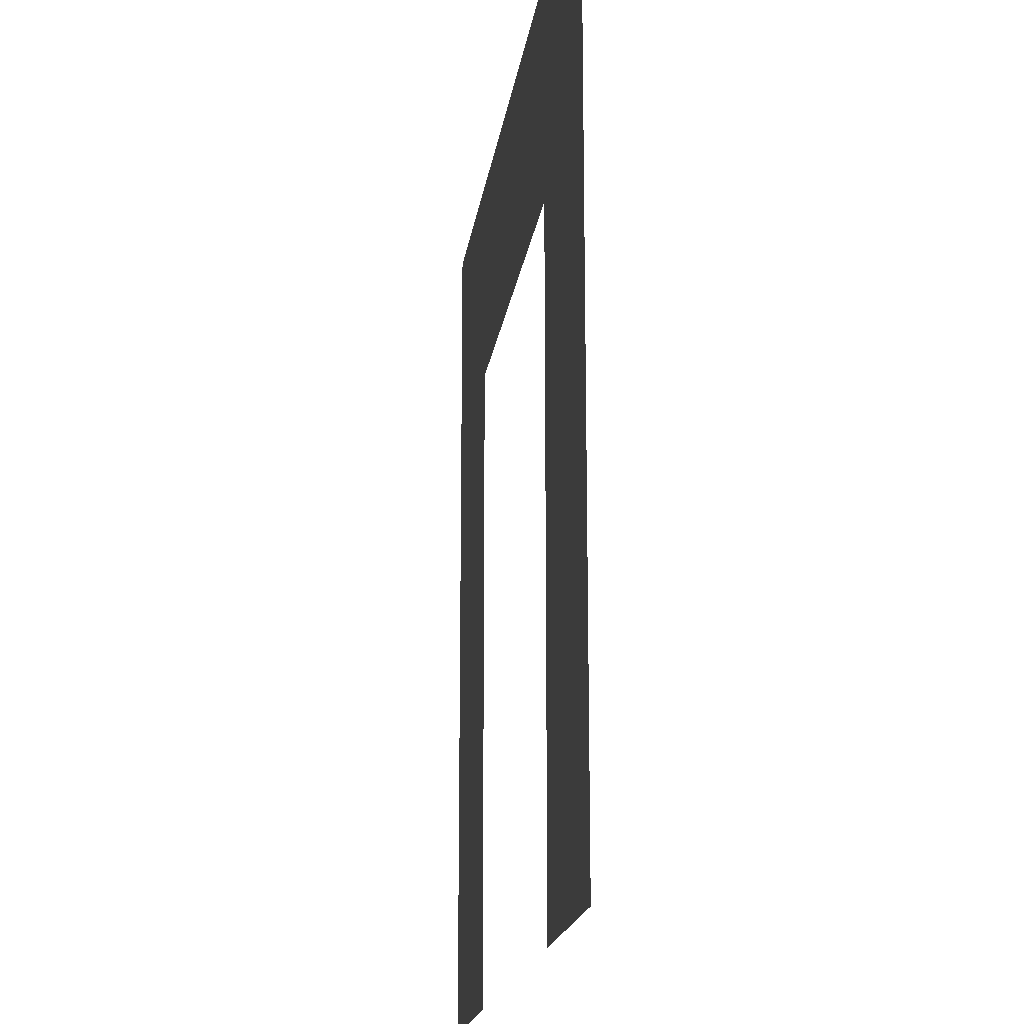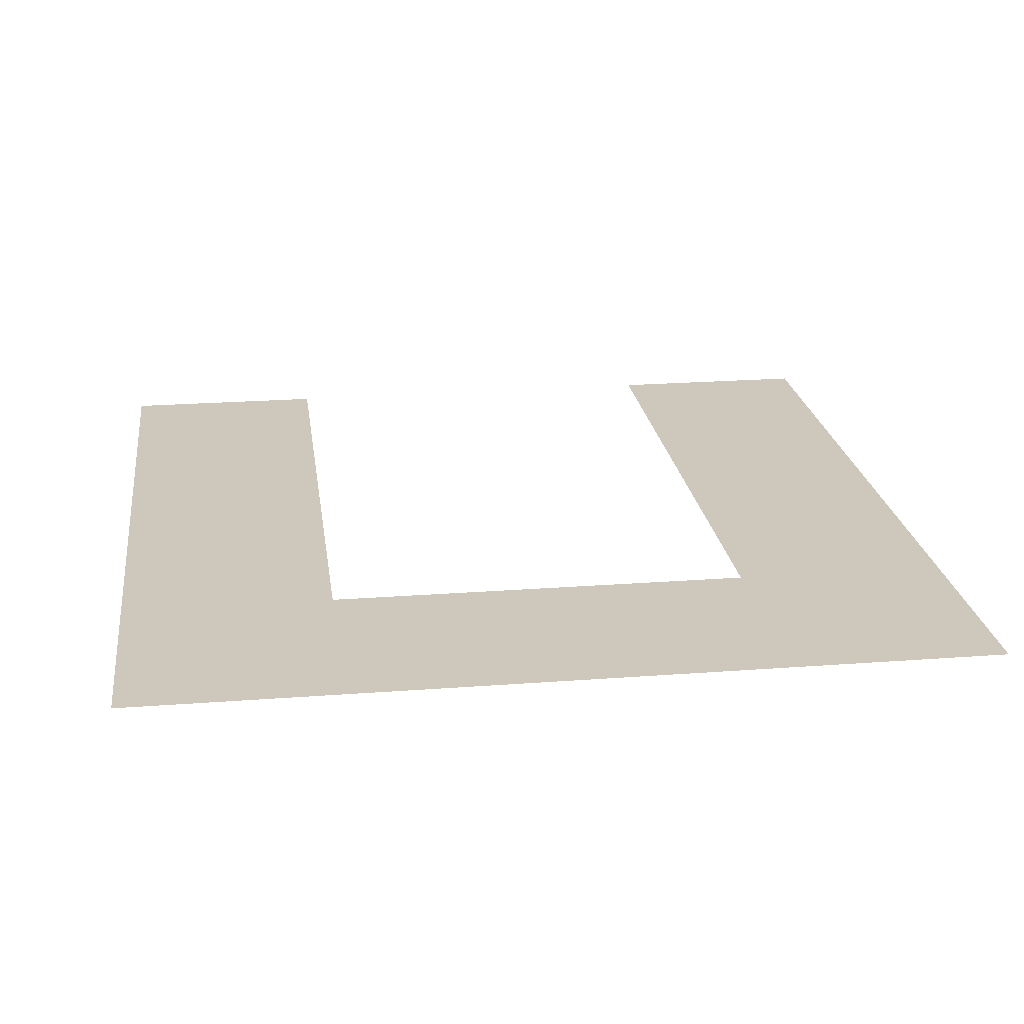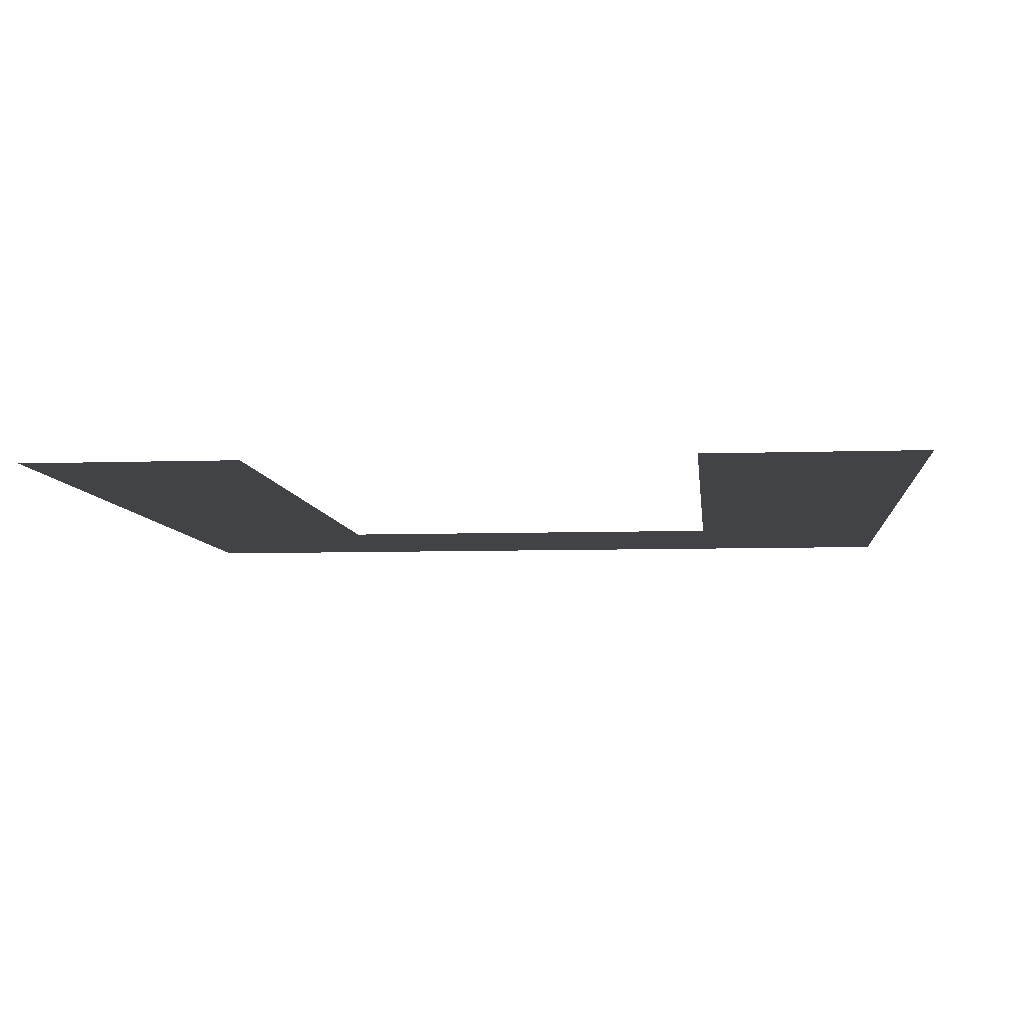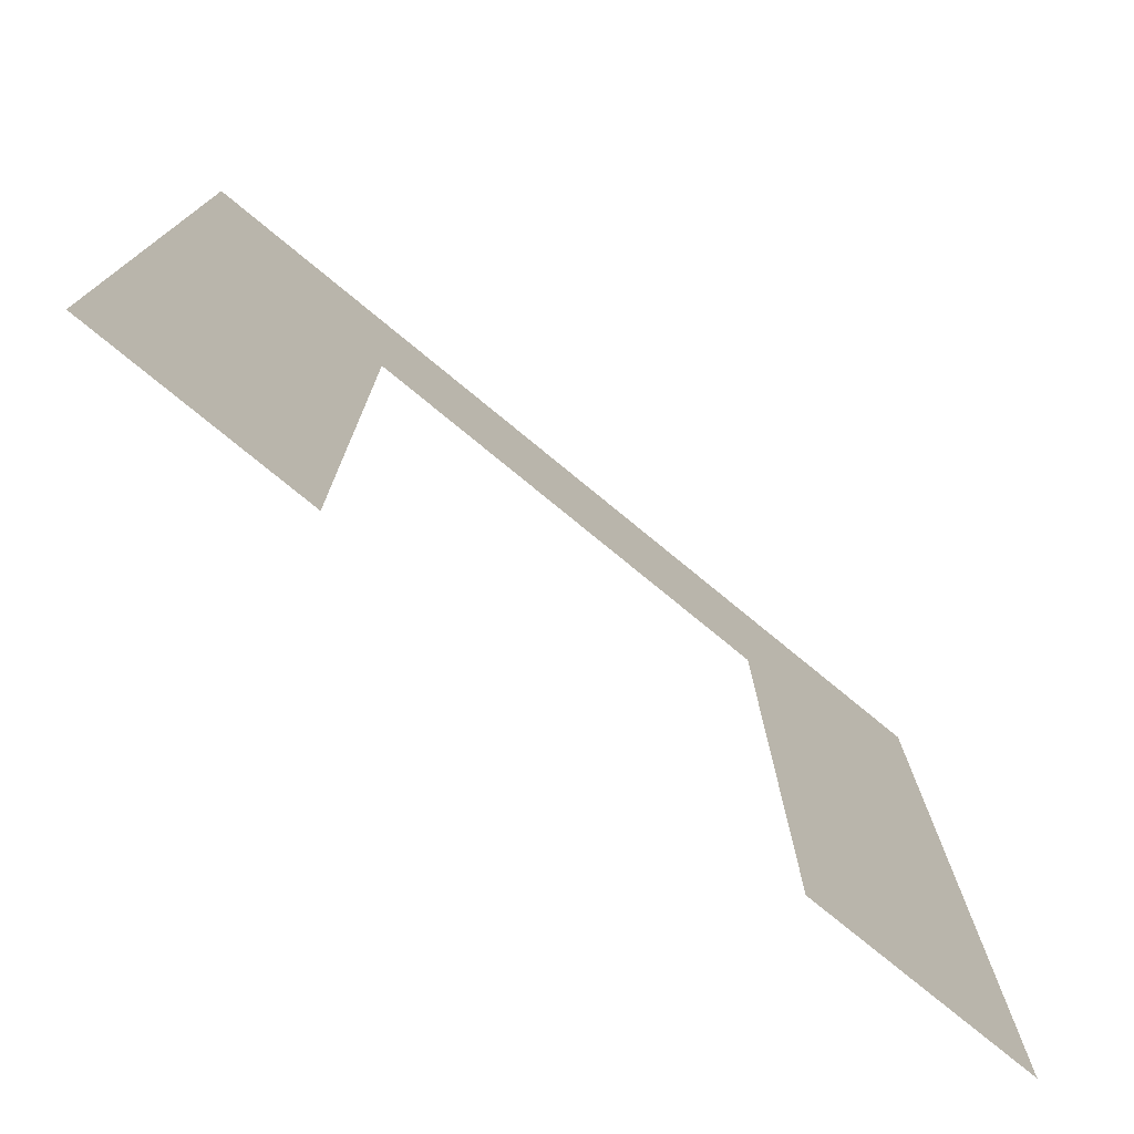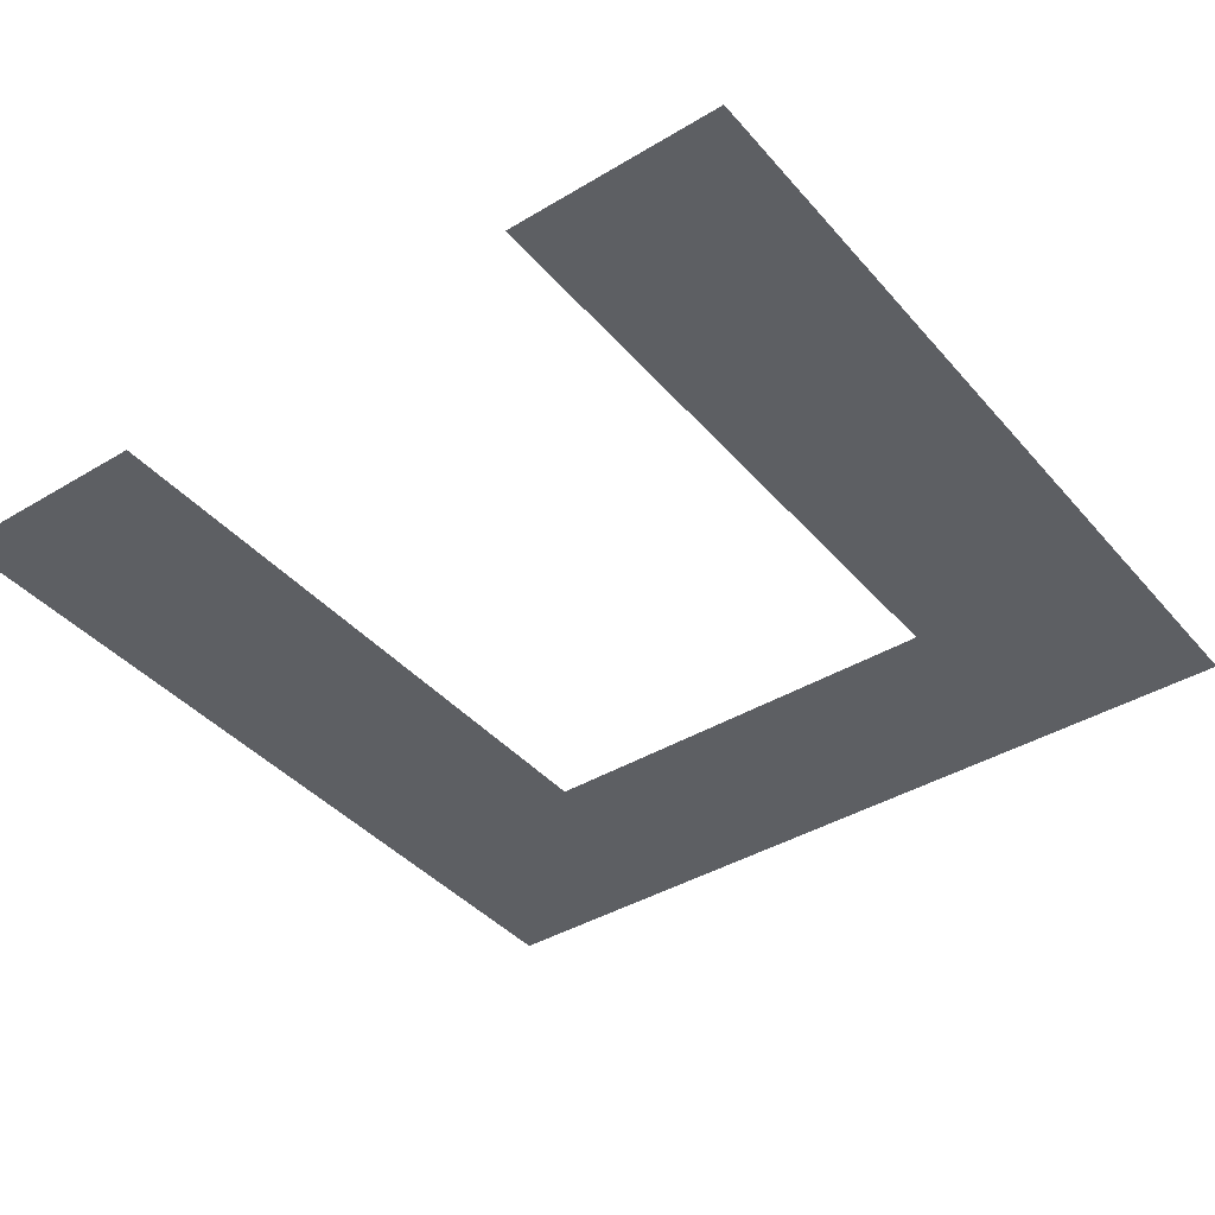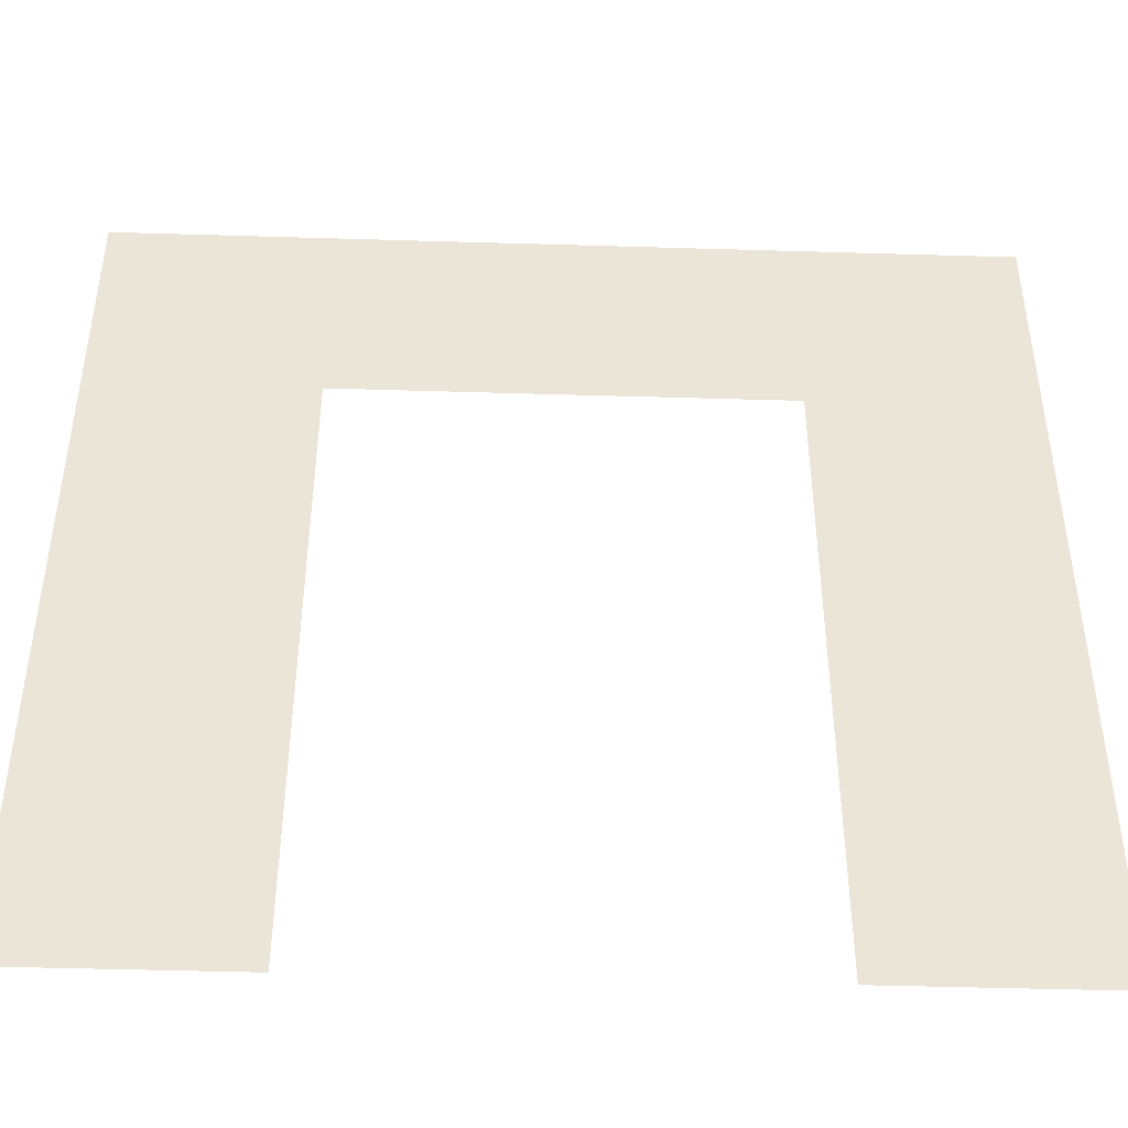
<metadata>
{"format":"obj","ext":"obj","renderer":"f3d","projection":"perspective","resolution":1024,"background":"white","views":[{"elev":-17.6,"azim":-97.5,"up":"+Y"},{"elev":22.0,"azim":172.4,"up":"+Z"},{"elev":-6.9,"azim":5.7,"up":"+Z"},{"elev":-77.2,"azim":140.6,"up":"+Y"},{"elev":-40.2,"azim":36.5,"up":"+Z"},{"elev":-45.3,"azim":178.0,"up":"+Y"}]}
</metadata>
<code>
v -0.5 0.5 0
v 0.5 0.5 0
v -0.5 -0.5 -0
v 0.5 -0.5 -0
v 0.5 0.25 0
v -0.5 0.25 0
v -0.25 0.25 0
v -0.25 0.5 0
v -0.25 -0.5 -0
v 0.25 0.25 0
v 0.25 0.5 0
v 0.25 -0.5 -0
f 8 6 7
f 8 1 6
f 7 3 9
f 7 6 3
f 2 10 5
f 2 11 10
f 11 7 10
f 11 8 7
f 5 12 4
f 5 10 12

</code>
